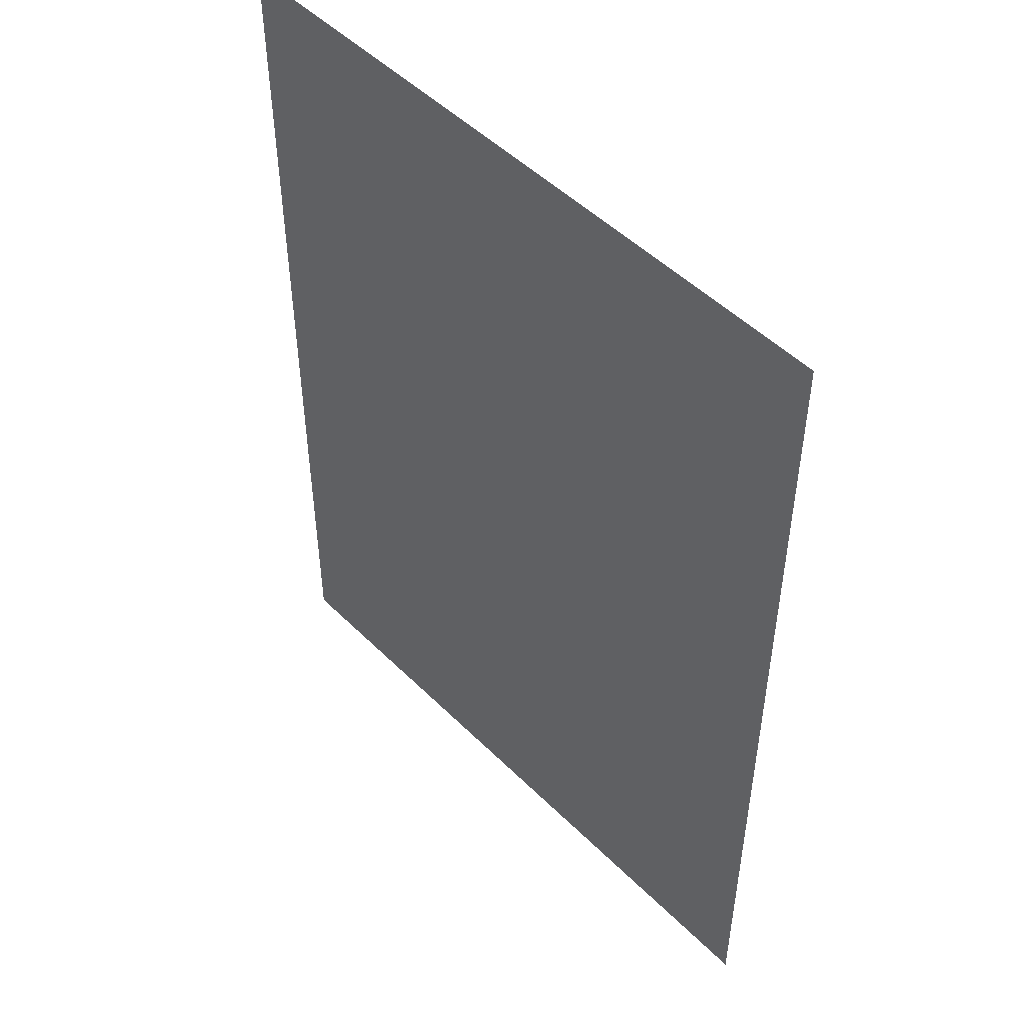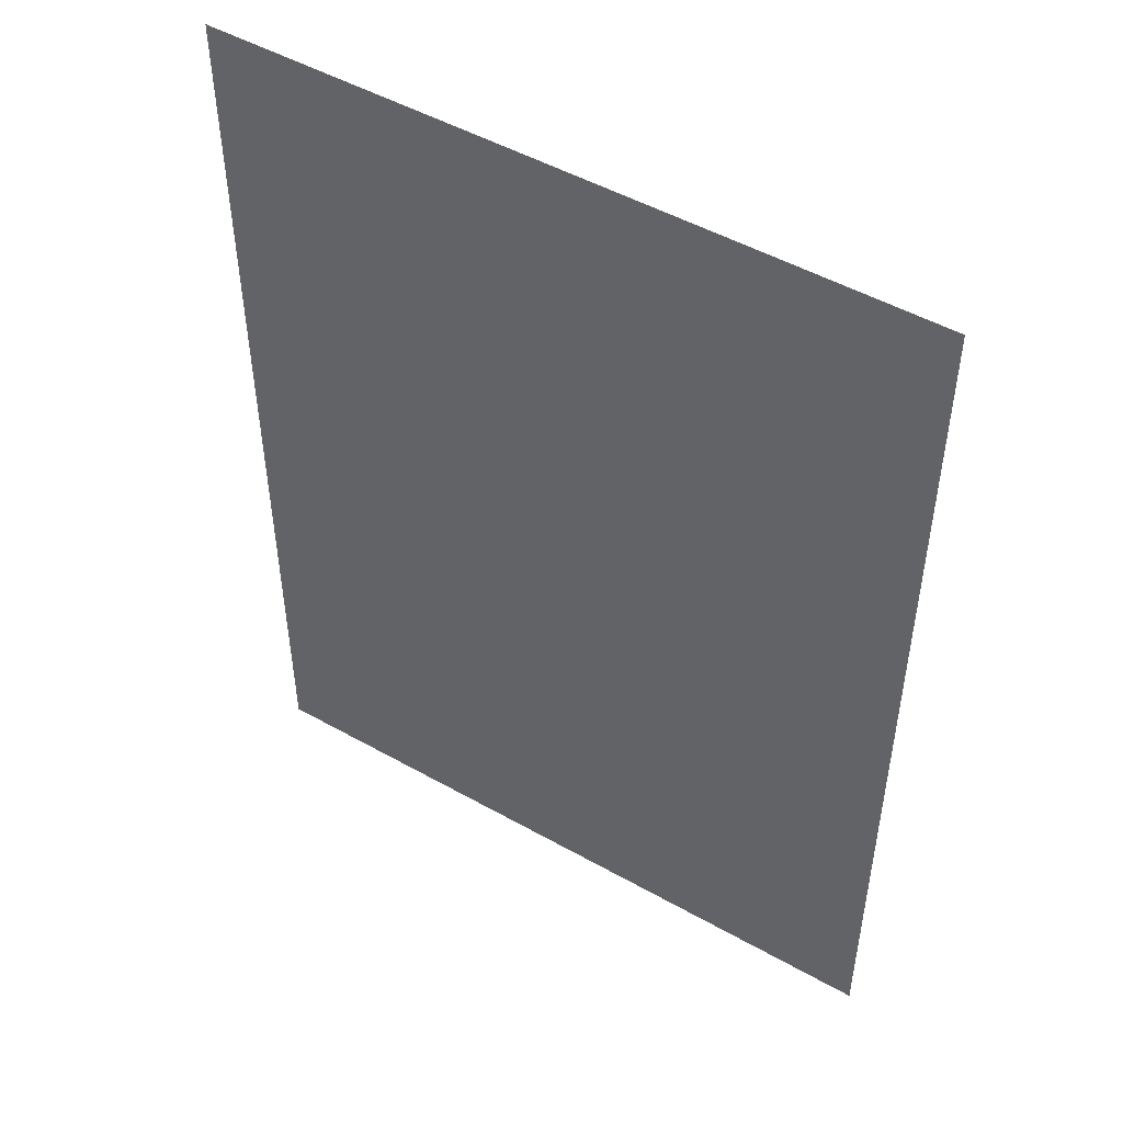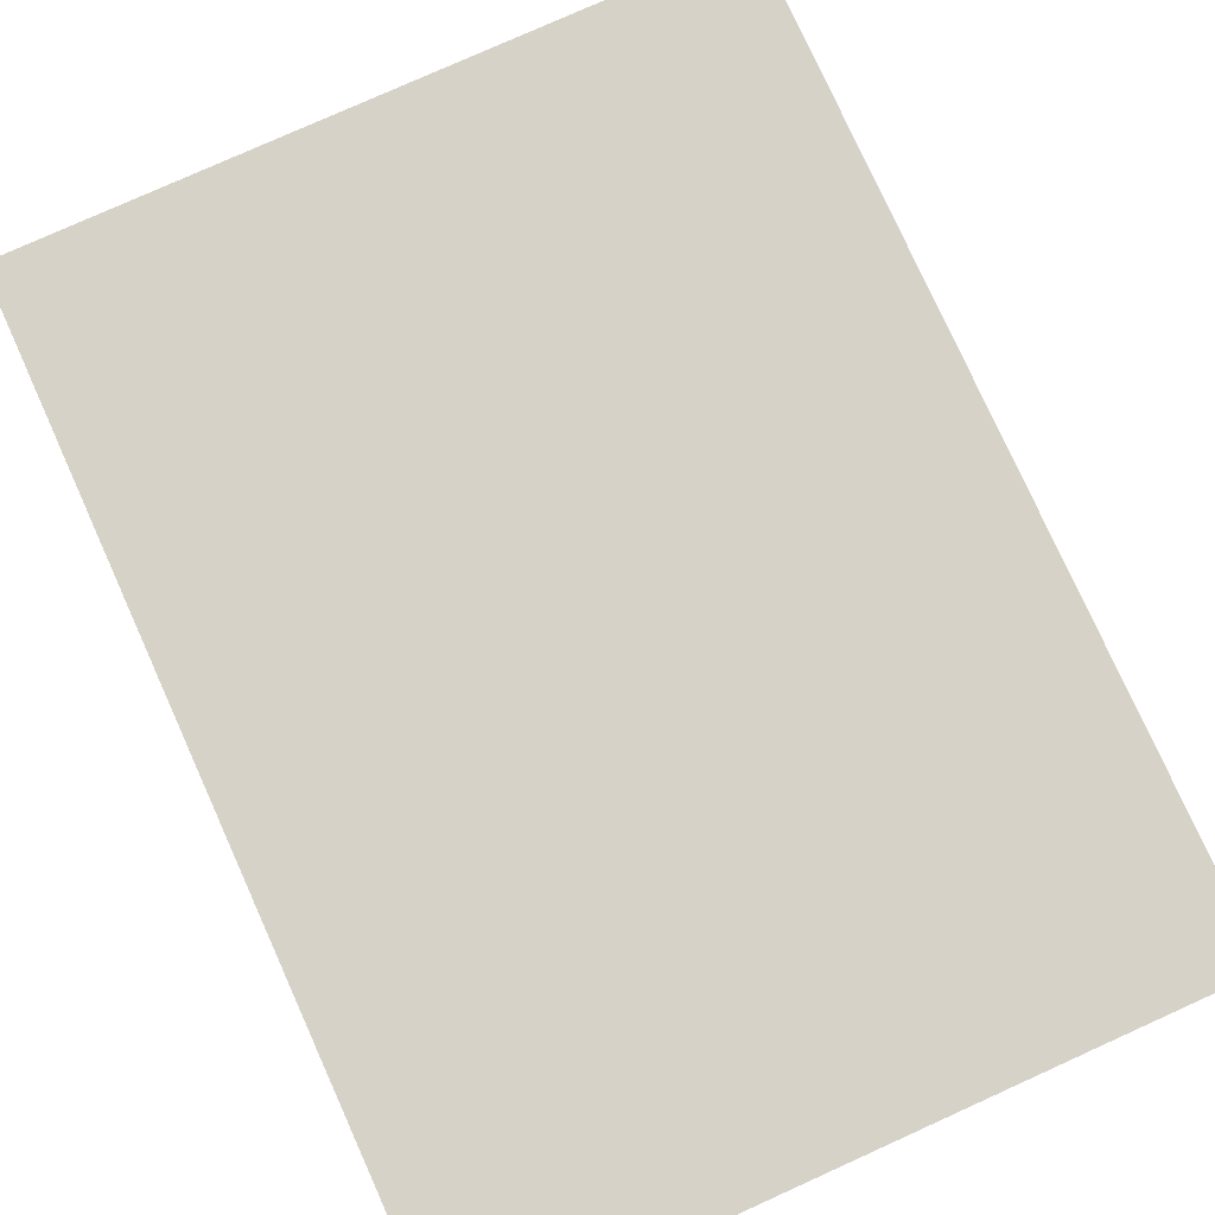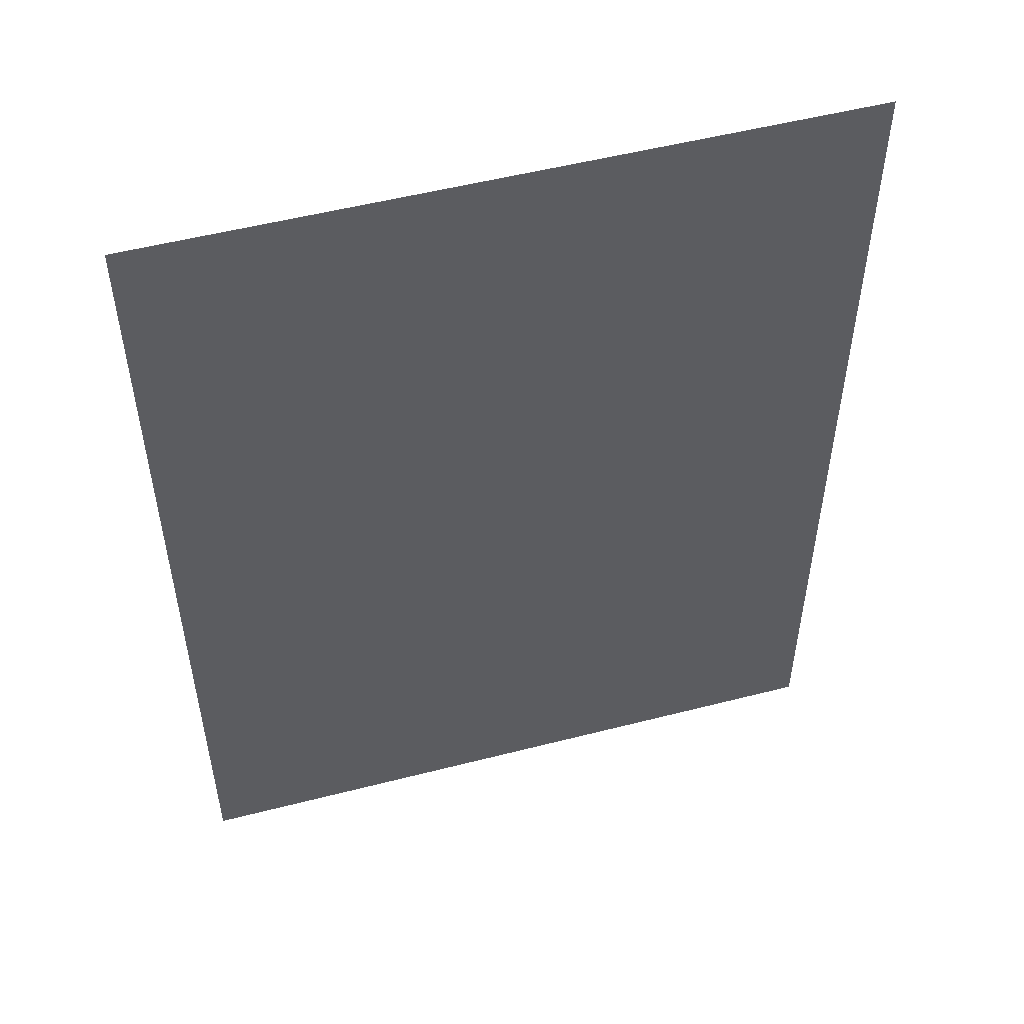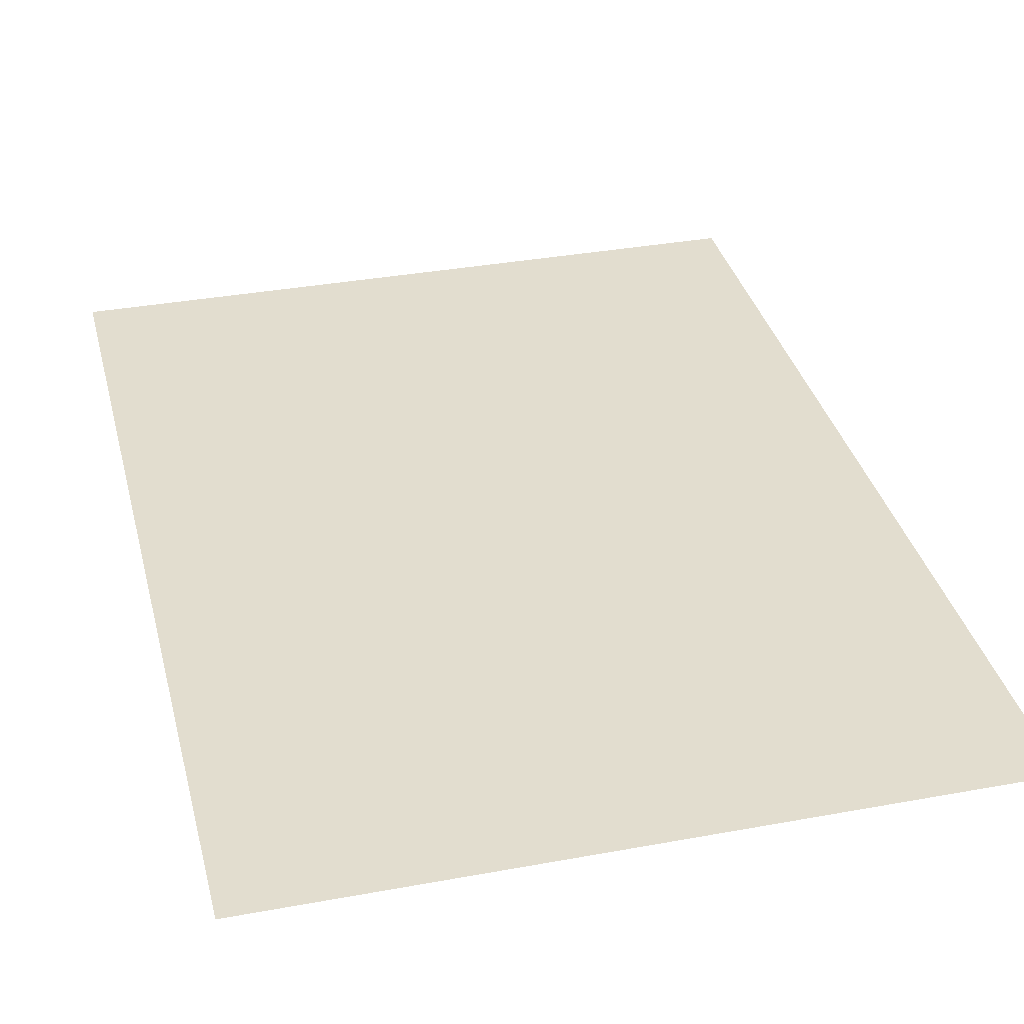
<metadata>
{"format":"obj","ext":"obj","renderer":"f3d","projection":"perspective","resolution":1024,"background":"white","views":[{"elev":49.7,"azim":47.3,"up":"+Z"},{"elev":49.6,"azim":-148.1,"up":"+Z"},{"elev":78.4,"azim":-24.3,"up":"+Y"},{"elev":52.8,"azim":164.6,"up":"+Z"},{"elev":34.9,"azim":-13.8,"up":"+Y"}]}
</metadata>
<code>
o Poster
v -0.3943 -0 -0.5347
v 0.3943 0 0.5347
v 0.3943 -0 -0.5347
v -0.3943 0 0.5347
f 1 2 3
f 4 2 1

</code>
